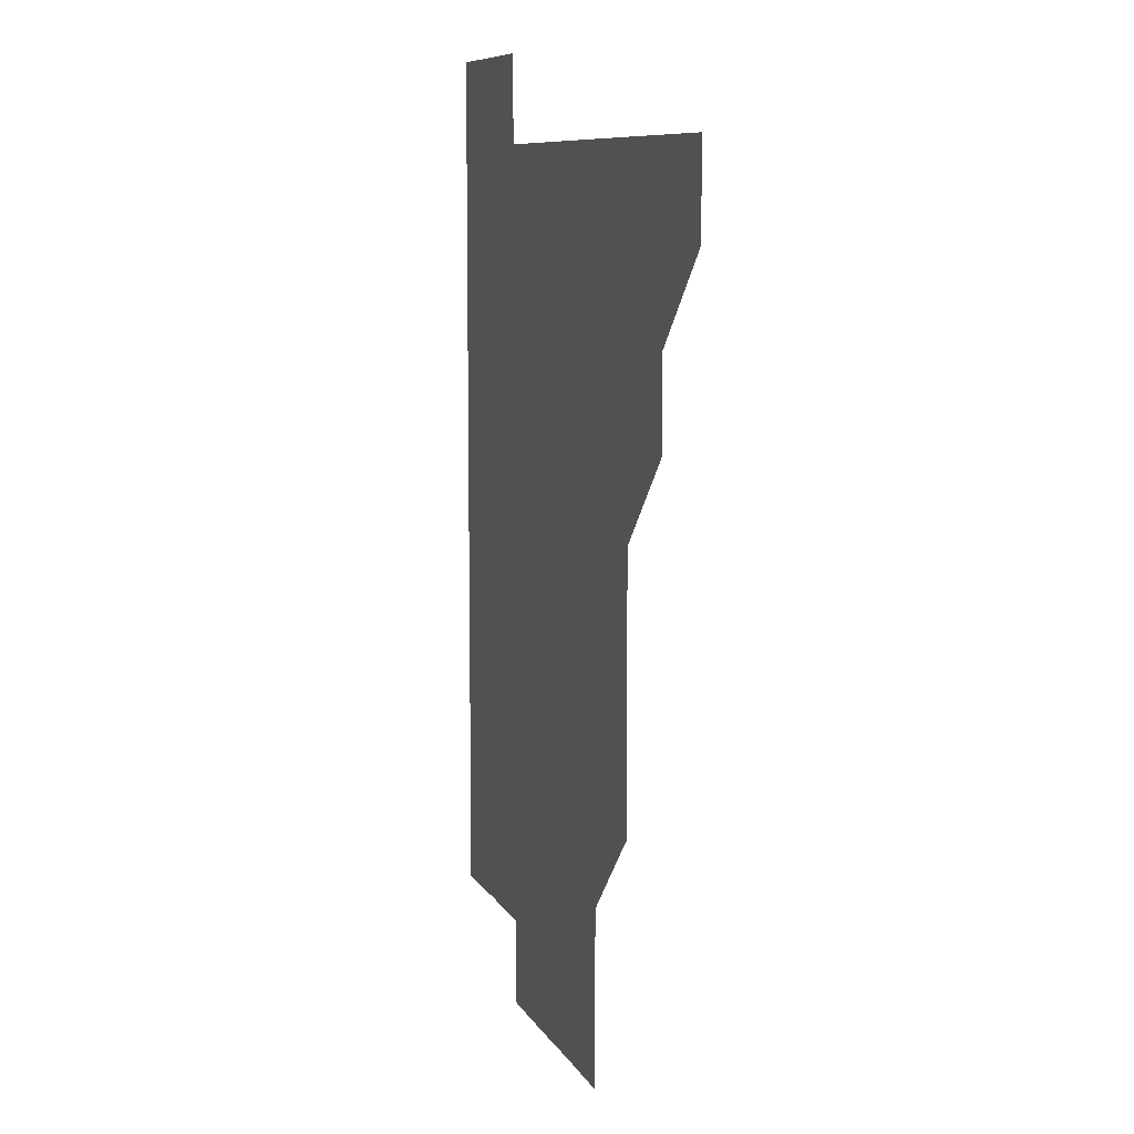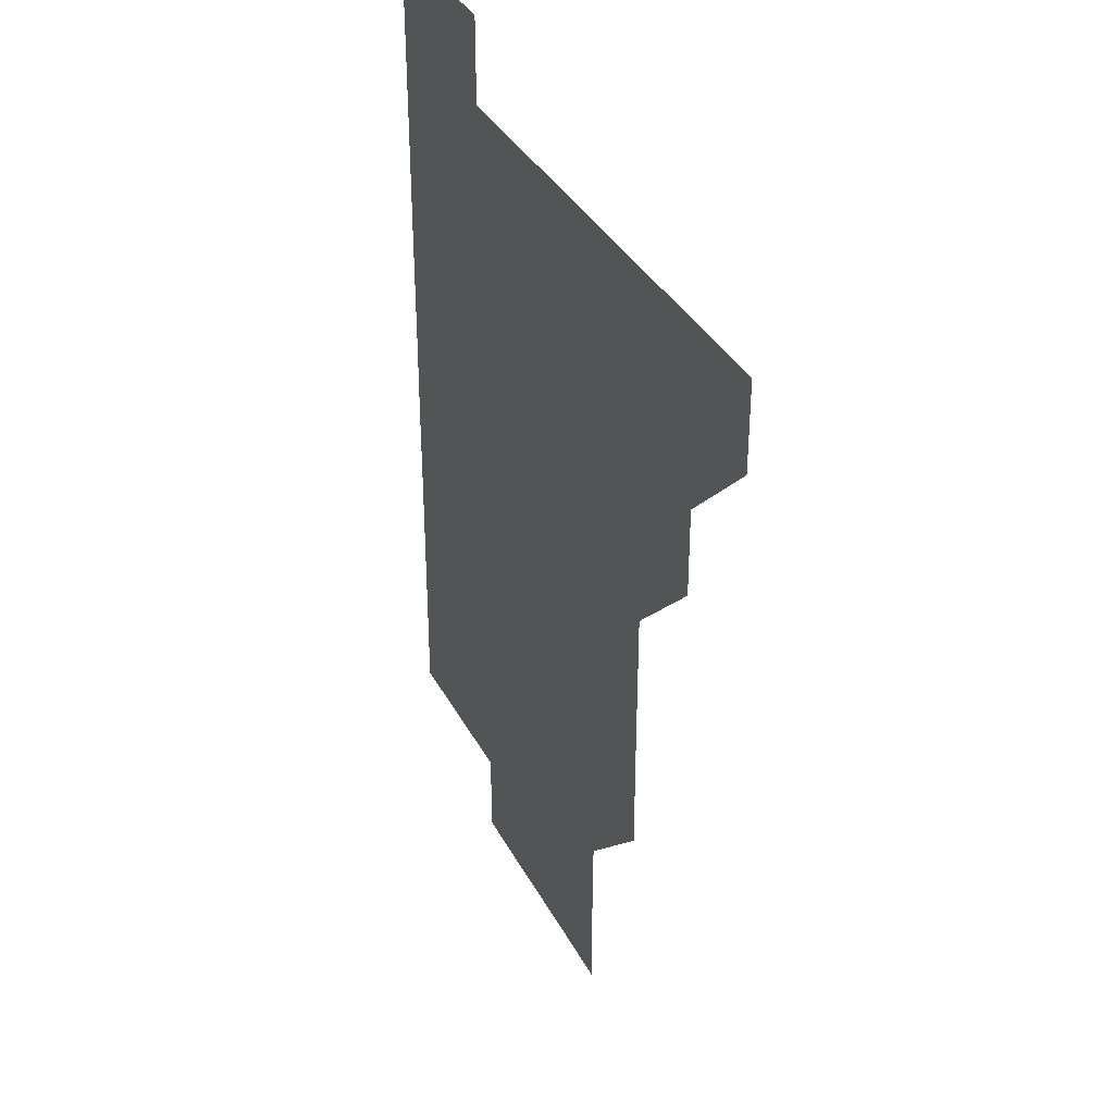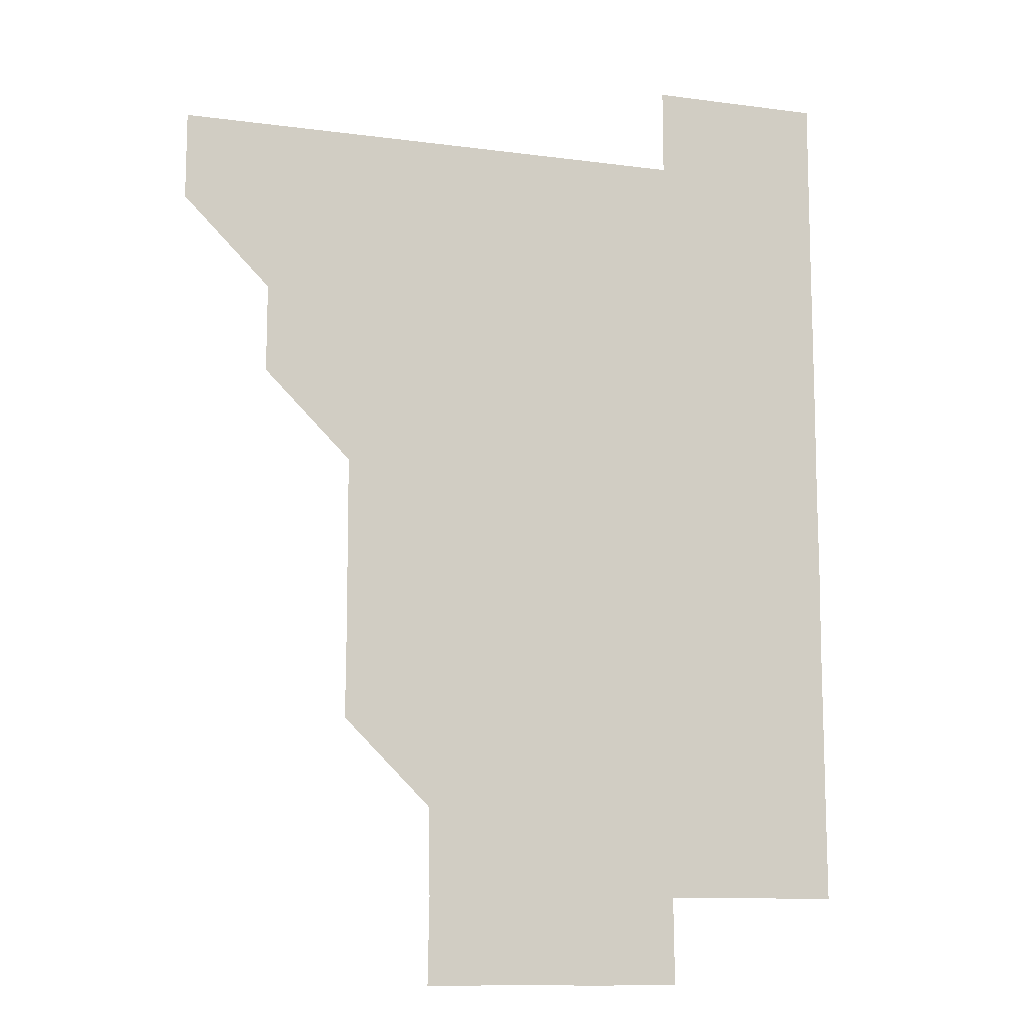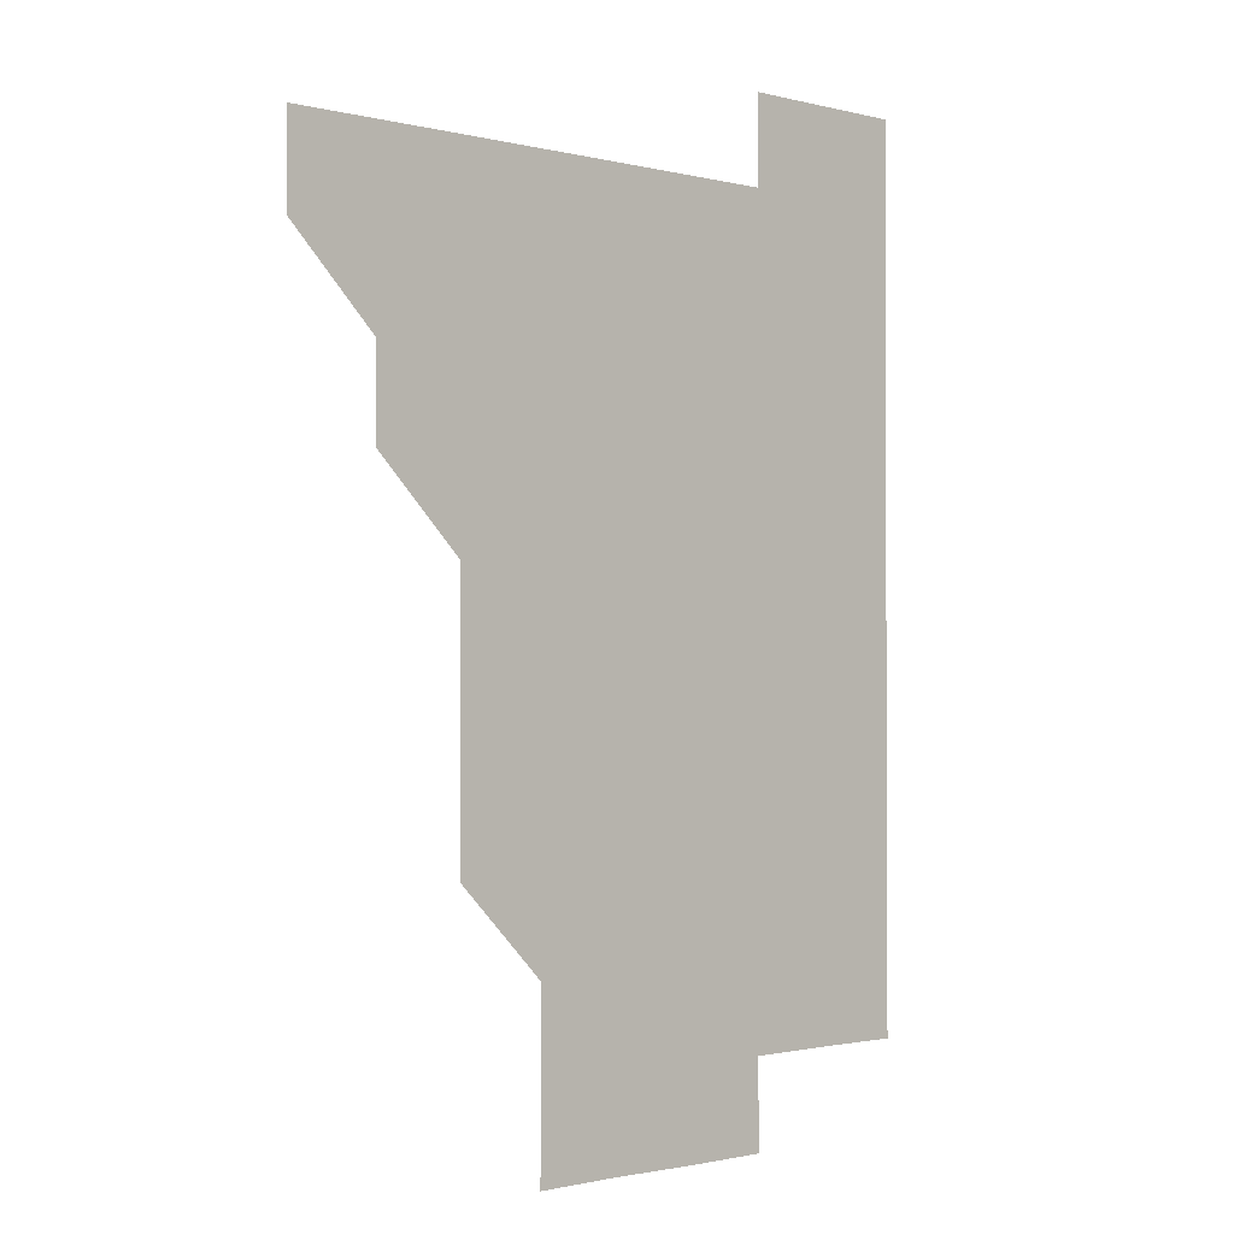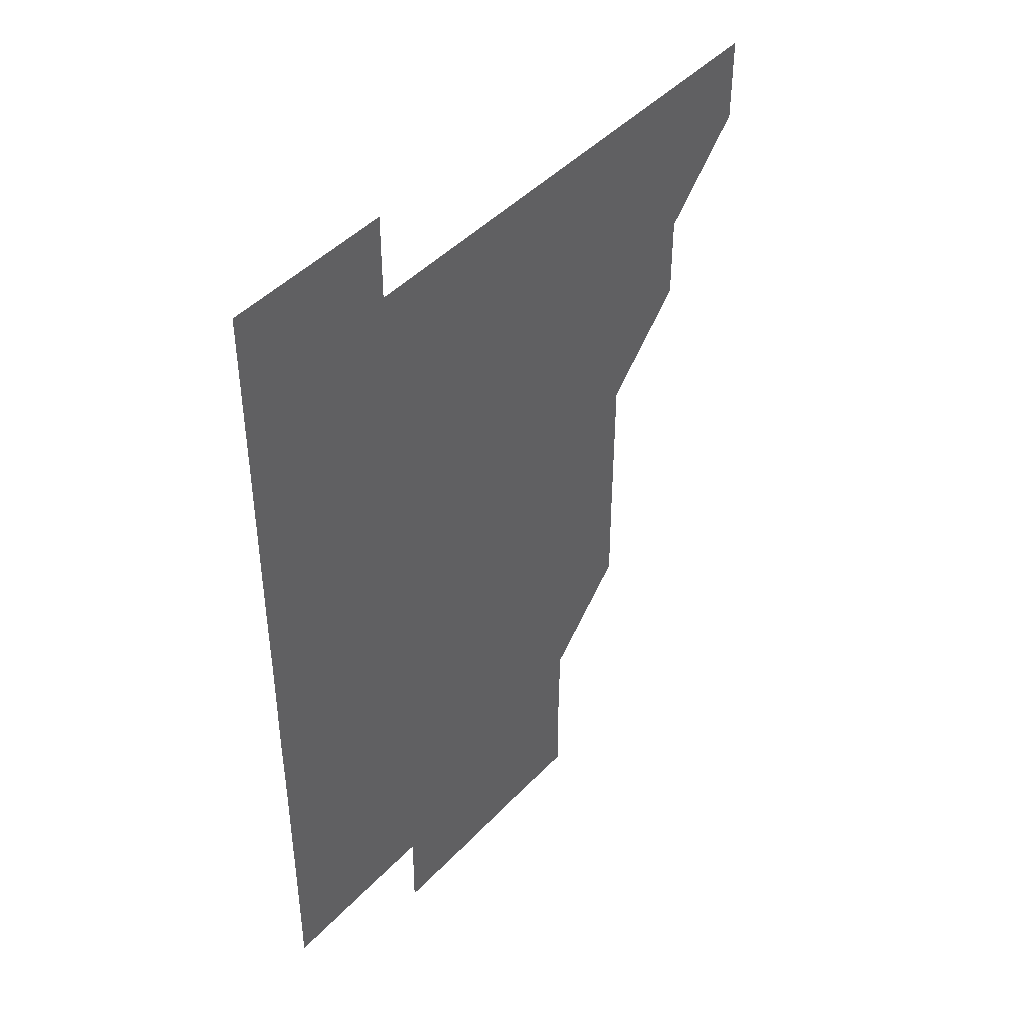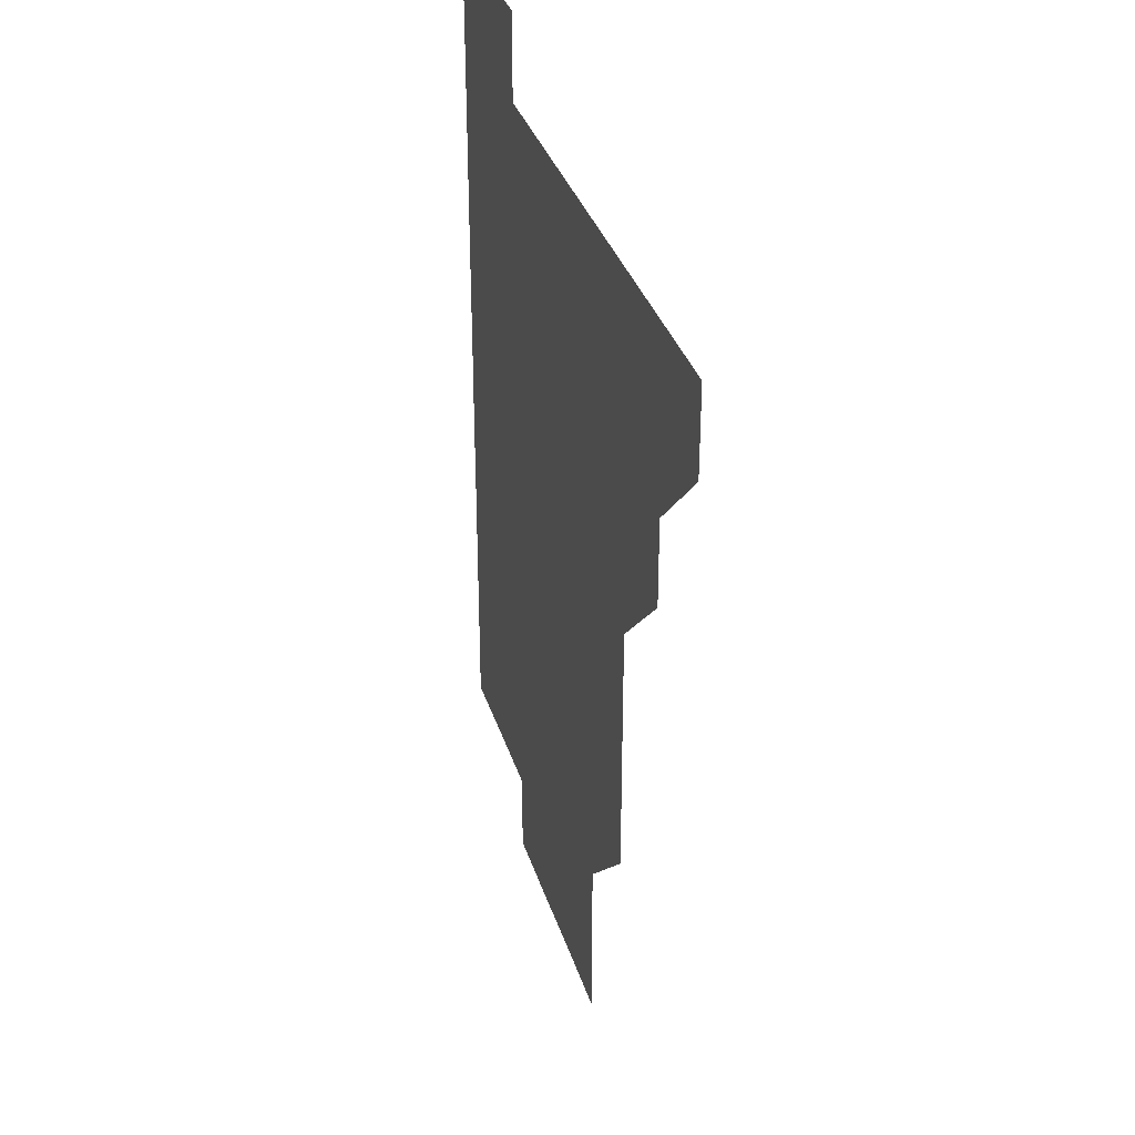
<metadata>
{"format":"obj","ext":"obj","renderer":"f3d","projection":"perspective","resolution":1024,"background":"white","views":[{"elev":8.7,"azim":-107.5,"up":"+Y"},{"elev":35.7,"azim":-114.8,"up":"+Y"},{"elev":-11.4,"azim":-18.0,"up":"+Y"},{"elev":-1.4,"azim":-42.9,"up":"+Y"},{"elev":44.5,"azim":129.7,"up":"+Y"},{"elev":34.2,"azim":-106.4,"up":"+Y"}]}
</metadata>
<code>
v 481 451 0
v 481 481 0
v 511 390.9 0
v 511 421 0
v 511 451 0
v 511 481 0
v 541.1 270.7 0
v 541.2 300.7 0
v 541.1 330.8 0
v 541.1 360.9 0
v 541.1 391.1 0
v 541 421 0
v 541.1 451 0
v 541 481 0
v 571 180.8 0
v 571.5 210.7 0
v 571.1 240.9 0
v 571.1 271.1 0
v 571.1 301.2 0
v 571 331 0
v 571 361.1 0
v 571 391.1 0
v 571 421.1 0
v 571 451 0
v 571 481 0
v 600.6 181.1 0
v 601.2 211.2 0
v 601 241 0
v 601 271.2 0
v 601 301.1 0
v 601 331.1 0
v 601 361.1 0
v 601 391 0
v 601 421 0
v 601 451 0
v 601 481 0
v 630.9 180.8 0
v 630.9 211.4 0
v 631.1 241.2 0
v 631 271 0
v 631 301.1 0
v 631 331 0
v 631 361.1 0
v 631 391.1 0
v 631 421 0
v 631 451 0
v 631 481 0
v 661 180.9 0
v 660.7 211 0
v 661 241.1 0
v 661 271.2 0
v 661 301.1 0
v 661 331 0
v 660.9 361.1 0
v 661 391 0
v 661 421.1 0
v 661 451 0
v 661 481 0
v 661 511 0
v 691.3 211.1 0
v 690.9 241.3 0
v 690.8 271.2 0
v 690.9 301.2 0
v 690.9 331.2 0
v 690.9 361.1 0
v 690.8 391.2 0
v 690.9 421.1 0
v 690.9 451.1 0
v 691 481 0
v 691 511 0
v 721.1 210.9 0
v 721 240.6 0
v 720.9 270.6 0
v 720.9 300.7 0
v 721.1 330.7 0
v 720.9 360.7 0
v 721 390.8 0
v 721 420.8 0
v 720.9 450.9 0
v 721 481 0
v 721 511 0
f 4 5 1
f 1 5 2
f 5 6 2
f 10 11 3
f 3 11 4
f 11 12 4
f 4 12 5
f 12 13 5
f 5 13 6
f 13 14 6
f 17 18 7
f 7 18 8
f 18 19 8
f 8 19 9
f 19 20 9
f 9 20 10
f 20 21 10
f 10 21 11
f 21 22 11
f 11 22 12
f 22 23 12
f 12 23 13
f 23 24 13
f 13 24 14
f 24 25 14
f 15 26 16
f 26 27 16
f 16 27 17
f 27 28 17
f 17 28 18
f 28 29 18
f 18 29 19
f 29 30 19
f 19 30 20
f 30 31 20
f 20 31 21
f 31 32 21
f 21 32 22
f 32 33 22
f 22 33 23
f 33 34 23
f 23 34 24
f 34 35 24
f 24 35 25
f 35 36 25
f 26 37 27
f 37 38 27
f 27 38 28
f 38 39 28
f 28 39 29
f 39 40 29
f 29 40 30
f 40 41 30
f 30 41 31
f 41 42 31
f 31 42 32
f 42 43 32
f 32 43 33
f 43 44 33
f 33 44 34
f 44 45 34
f 34 45 35
f 45 46 35
f 35 46 36
f 46 47 36
f 37 48 38
f 48 49 38
f 38 49 39
f 49 50 39
f 39 50 40
f 50 51 40
f 40 51 41
f 51 52 41
f 41 52 42
f 52 53 42
f 42 53 43
f 53 54 43
f 43 54 44
f 54 55 44
f 44 55 45
f 55 56 45
f 45 56 46
f 56 57 46
f 46 57 47
f 57 58 47
f 49 60 50
f 60 61 50
f 50 61 51
f 61 62 51
f 51 62 52
f 62 63 52
f 52 63 53
f 63 64 53
f 53 64 54
f 64 65 54
f 54 65 55
f 65 66 55
f 55 66 56
f 66 67 56
f 56 67 57
f 67 68 57
f 57 68 58
f 68 69 58
f 58 69 59
f 69 70 59
f 60 71 61
f 71 72 61
f 61 72 62
f 72 73 62
f 62 73 63
f 73 74 63
f 63 74 64
f 74 75 64
f 64 75 65
f 75 76 65
f 65 76 66
f 76 77 66
f 66 77 67
f 77 78 67
f 67 78 68
f 78 79 68
f 68 79 69
f 79 80 69
f 69 80 70
f 80 81 70

</code>
